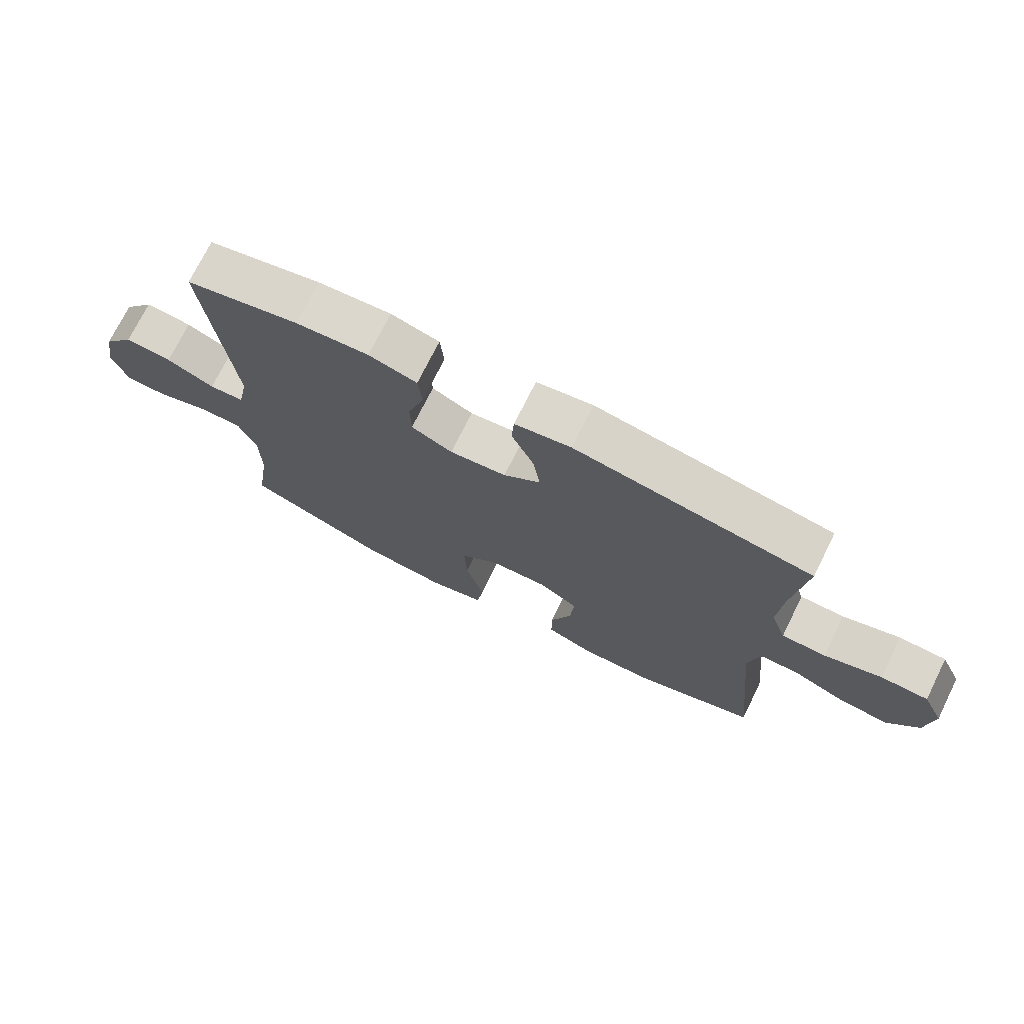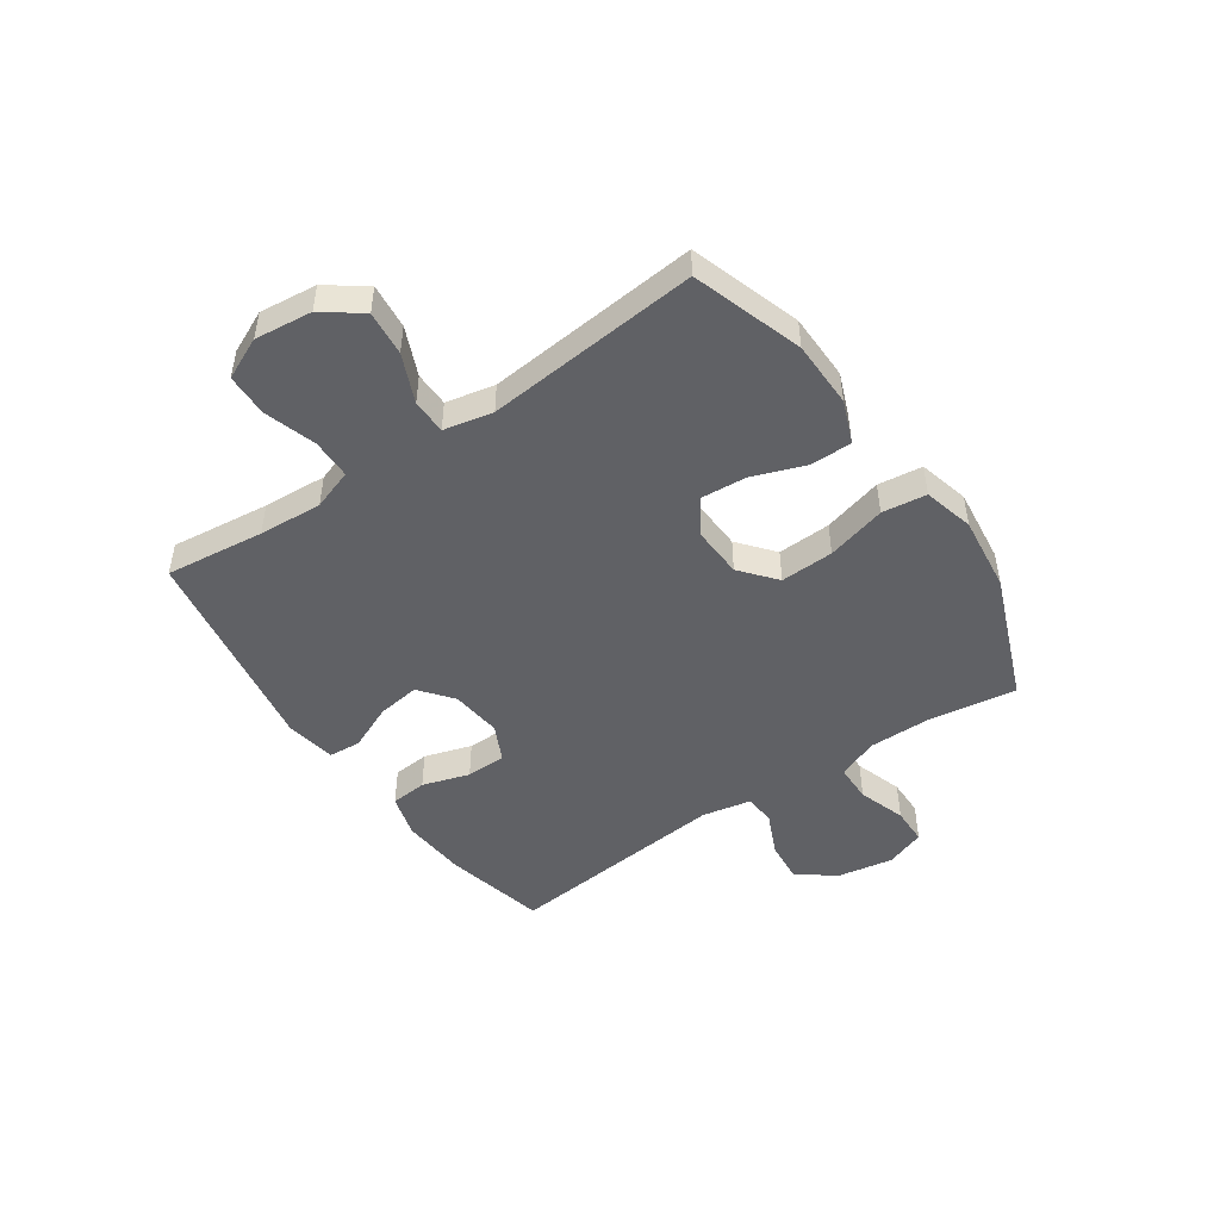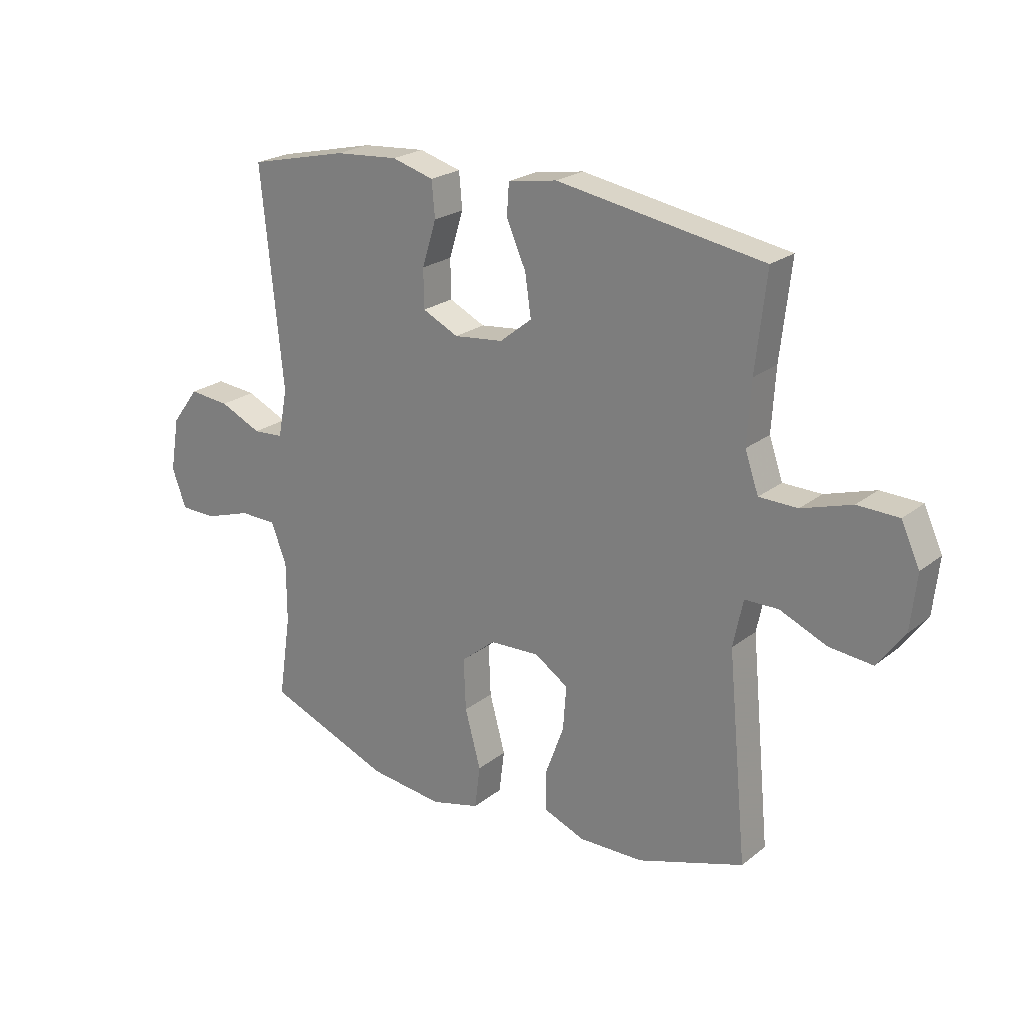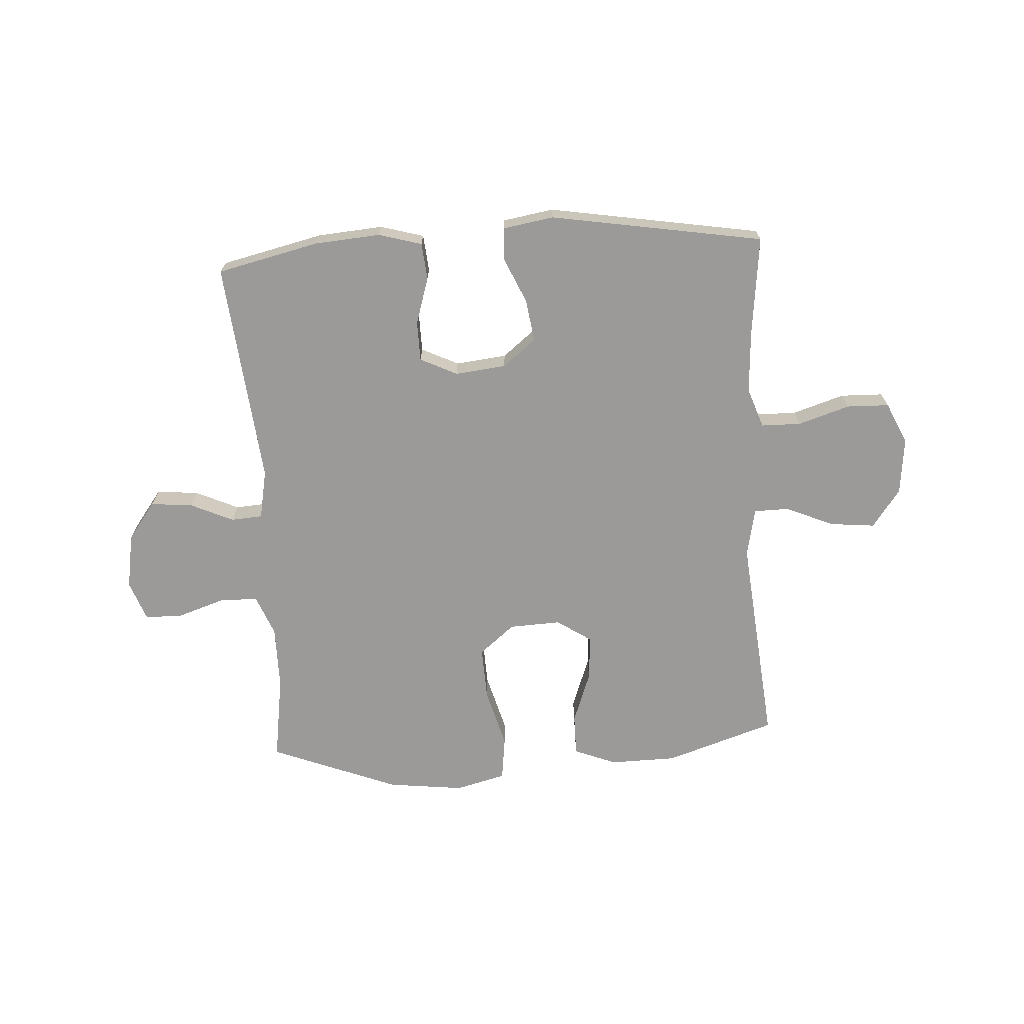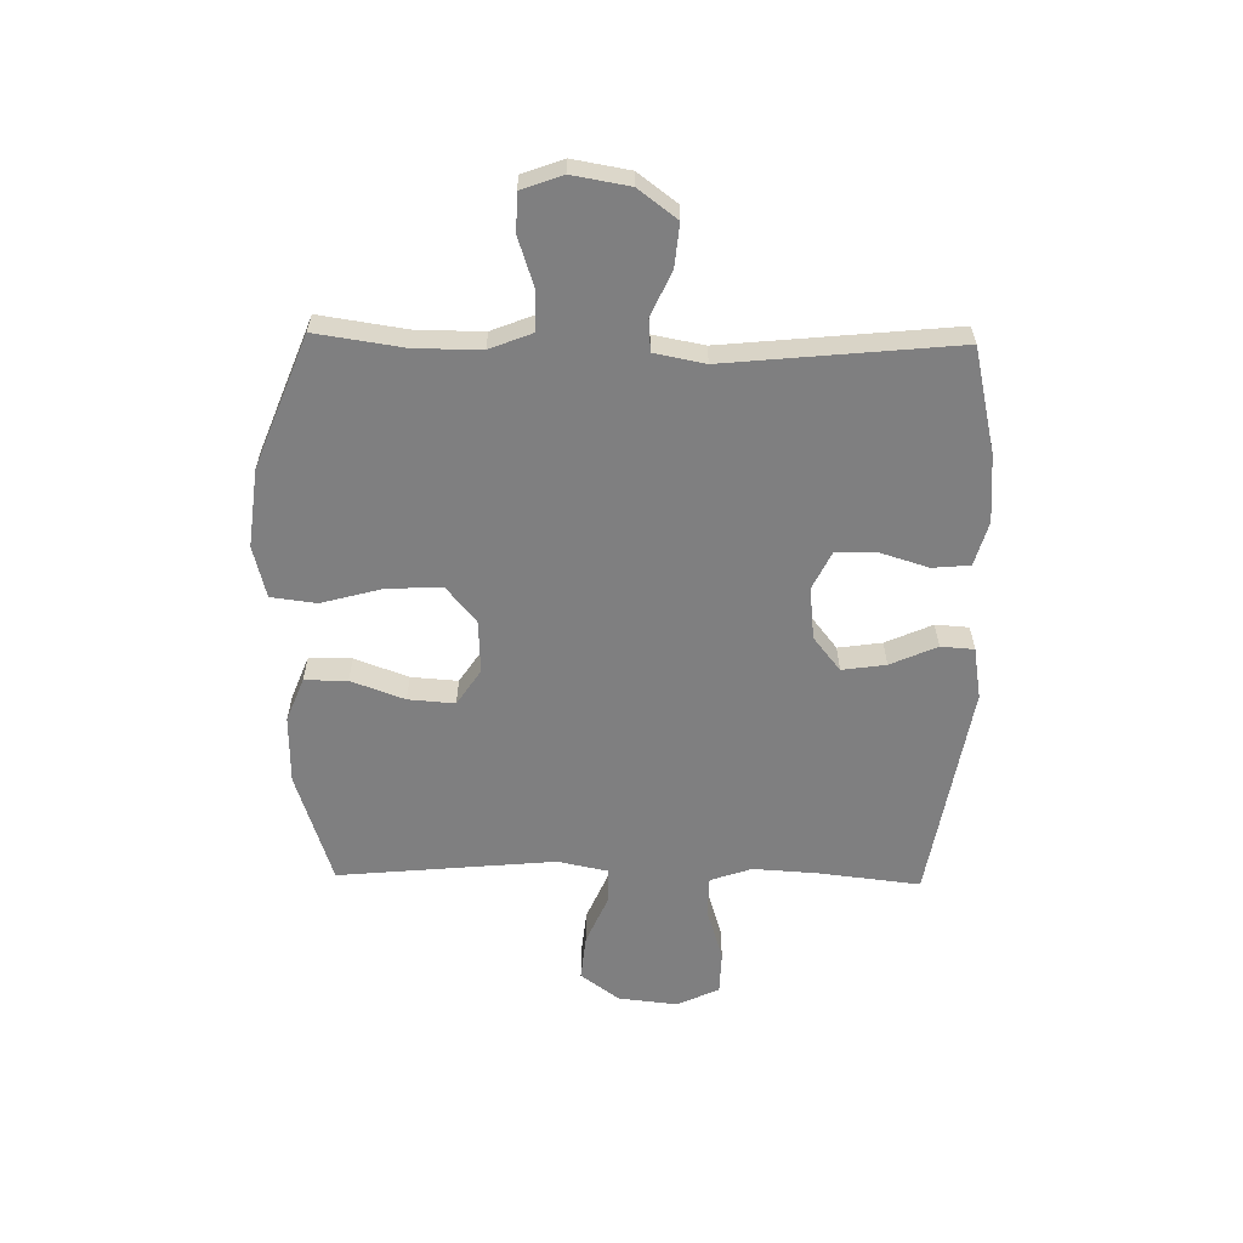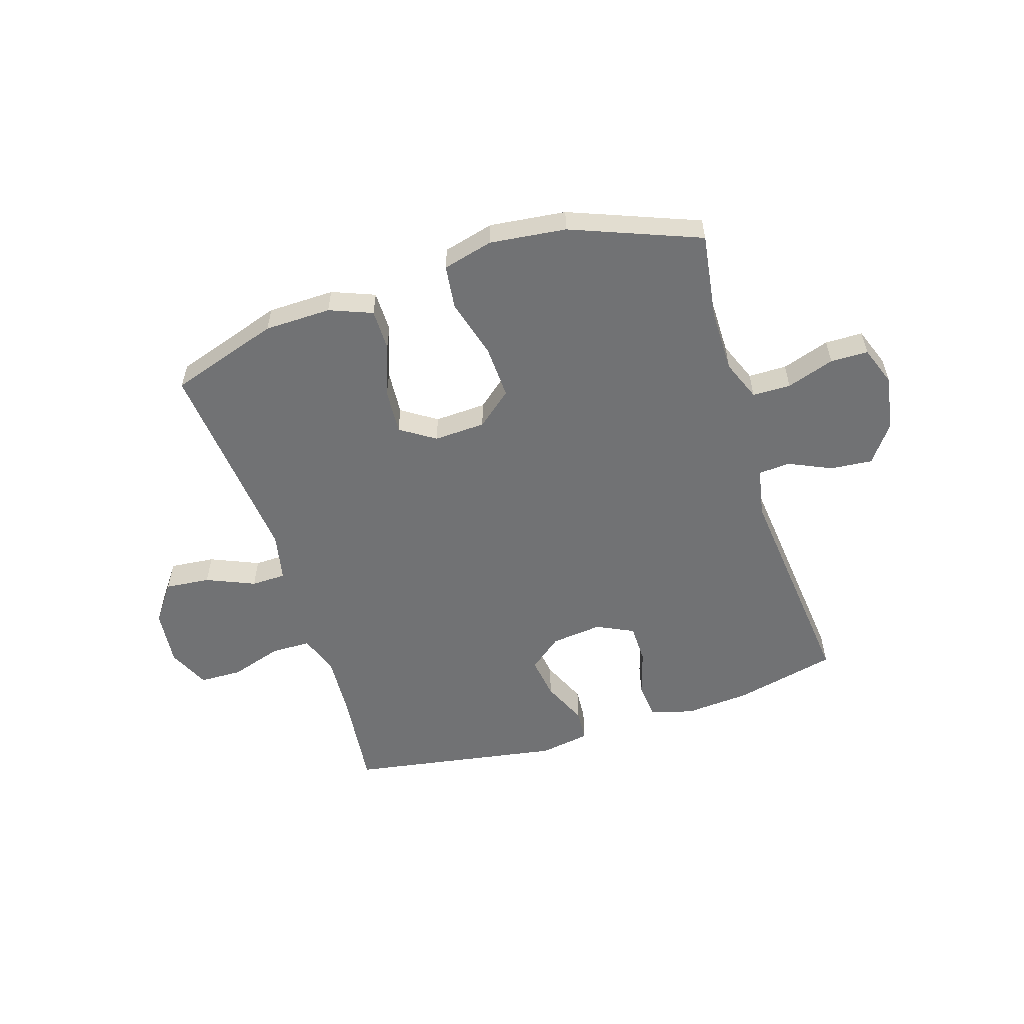
<metadata>
{"format":"obj","ext":"obj","renderer":"f3d","projection":"perspective","resolution":1024,"background":"white","views":[{"elev":73.4,"azim":26.4,"up":"+Z"},{"elev":-48.1,"azim":124.4,"up":"+Y"},{"elev":22.7,"azim":37.2,"up":"+Z"},{"elev":-69.4,"azim":3.5,"up":"+Y"},{"elev":-59.8,"azim":-91.1,"up":"+Y"},{"elev":-55.5,"azim":-162.4,"up":"+Y"}]}
</metadata>
<code>
v 0.5 0.07 -0.5
v 0.304 0.07 -0.564
v 0.185 0.07 -0.566
v 0.109 0.07 -0.536
v 0.109 0.07 -0.462
v 0.143 0.07 -0.369
v 0.149 0.07 -0.288
v 0.087 0.07 -0.247
v -0.005 0.07 -0.251
v -0.068 0.07 -0.303
v -0.064 0.07 -0.398
v -0.035 0.07 -0.504
v -0.045 0.07 -0.583
v -0.135 0.07 -0.606
v -0.271 0.07 -0.59
v -0.5 0.07 -0.5
v -0.477 0.07 -0.346
v -0.477 0.07 -0.233
v -0.506 0.07 -0.16
v -0.574 0.07 -0.159
v -0.659 0.07 -0.187
v -0.726 0.07 -0.186
v -0.752 0.07 -0.115
v -0.735 0.07 -0.016
v -0.685 0.07 0.051
v -0.61 0.07 0.044
v -0.533 0.07 0.009
v -0.477 0.07 0.013
v -0.46 0.07 0.101
v -0.5 0.07 0.5
v -0.318 0.07 0.542
v -0.201 0.07 0.551
v -0.124 0.07 0.529
v -0.118 0.07 0.464
v -0.144 0.07 0.38
v -0.143 0.07 0.309
v -0.077 0.07 0.277
v 0.014 0.07 0.287
v 0.073 0.07 0.334
v 0.062 0.07 0.41
v 0.026 0.07 0.491
v 0.03 0.07 0.549
v 0.12 0.07 0.564
v 0.5 0.07 0.5
v 0.48 0.07 0.324
v 0.473 0.07 0.211
v 0.498 0.07 0.139
v 0.569 0.07 0.138
v 0.661 0.07 0.167
v 0.737 0.07 0.165
v 0.771 0.07 0.091
v 0.76 0.07 -0.011
v 0.71 0.07 -0.079
v 0.63 0.07 -0.071
v 0.544 0.07 -0.034
v 0.482 0.07 -0.035
v 0.464 0.07 -0.122
v 0.5 0 -0.5
v 0.304 0 -0.564
v 0.185 0 -0.566
v 0.109 0 -0.536
v 0.109 0 -0.462
v 0.143 0 -0.369
v 0.149 0 -0.288
v 0.087 0 -0.247
v -0.005 0 -0.251
v -0.068 0 -0.303
v -0.064 0 -0.398
v -0.035 0 -0.504
v -0.045 0 -0.583
v -0.135 0 -0.606
v -0.271 0 -0.59
v -0.5 0 -0.5
v -0.477 0 -0.346
v -0.477 0 -0.233
v -0.506 0 -0.16
v -0.574 0 -0.159
v -0.659 0 -0.187
v -0.726 0 -0.186
v -0.752 0 -0.115
v -0.735 0 -0.016
v -0.685 0 0.051
v -0.61 0 0.044
v -0.533 0 0.009
v -0.477 0 0.013
v -0.46 0 0.101
v -0.5 0 0.5
v -0.318 0 0.542
v -0.201 0 0.551
v -0.124 0 0.529
v -0.118 0 0.464
v -0.144 0 0.38
v -0.143 0 0.309
v -0.077 0 0.277
v 0.014 0 0.287
v 0.073 0 0.334
v 0.062 0 0.41
v 0.026 0 0.491
v 0.03 0 0.549
v 0.12 0 0.564
v 0.5 0 0.5
v 0.48 0 0.324
v 0.473 0 0.211
v 0.498 0 0.139
v 0.569 0 0.138
v 0.661 0 0.167
v 0.737 0 0.165
v 0.771 0 0.091
v 0.76 0 -0.011
v 0.71 0 -0.079
v 0.63 0 -0.071
v 0.544 0 -0.034
v 0.482 0 -0.035
v 0.464 0 -0.122
f 53 54 55
f 52 53 55
f 51 52 55
f 50 51 55
f 49 50 55
f 48 49 55
f 47 48 55 56
f 46 47 56 57
f 43 44 45
f 42 43 45
f 41 42 45
f 40 41 45
f 39 40 45 46
f 38 39 46 57
f 33 34 35
f 32 33 35
f 31 32 35
f 30 31 35
f 29 30 35
f 28 29 35 36
f 25 26 27
f 24 25 27
f 23 24 27
f 22 23 27
f 21 22 27
f 20 21 27
f 19 20 27 28
f 28 36 37
f 19 28 37
f 18 19 37
f 15 16 17
f 14 15 17
f 13 14 17
f 12 13 17
f 11 12 17
f 10 11 17 18
f 4 5 6
f 3 4 6
f 2 3 6
f 1 2 6
f 57 1 6
f 57 6 7
f 38 57 7 8
f 18 37 38
f 10 18 38
f 9 10 38
f 8 9 38
f 112 111 110
f 112 110 109
f 112 109 108
f 112 108 107
f 112 107 106
f 112 106 105
f 113 112 105 104
f 114 113 104 103
f 102 101 100
f 102 100 99
f 102 99 98
f 102 98 97
f 103 102 97 96
f 114 103 96 95
f 92 91 90
f 92 90 89
f 92 89 88
f 92 88 87
f 92 87 86
f 93 92 86 85
f 84 83 82
f 84 82 81
f 84 81 80
f 84 80 79
f 84 79 78
f 84 78 77
f 85 84 77 76
f 94 93 85
f 94 85 76
f 94 76 75
f 74 73 72
f 74 72 71
f 74 71 70
f 74 70 69
f 74 69 68
f 75 74 68 67
f 63 62 61
f 63 61 60
f 63 60 59
f 63 59 58
f 63 58 114
f 64 63 114
f 65 64 114 95
f 95 94 75
f 95 75 67
f 95 67 66
f 95 66 65
f 1 58 59 2
f 2 59 60 3
f 3 60 61 4
f 4 61 62 5
f 5 62 63 6
f 6 63 64 7
f 7 64 65 8
f 8 65 66 9
f 9 66 67 10
f 10 67 68 11
f 11 68 69 12
f 12 69 70 13
f 13 70 71 14
f 14 71 72 15
f 15 72 73 16
f 16 73 74 17
f 17 74 75 18
f 18 75 76 19
f 19 76 77 20
f 20 77 78 21
f 21 78 79 22
f 22 79 80 23
f 23 80 81 24
f 24 81 82 25
f 25 82 83 26
f 26 83 84 27
f 27 84 85 28
f 28 85 86 29
f 29 86 87 30
f 30 87 88 31
f 31 88 89 32
f 32 89 90 33
f 33 90 91 34
f 34 91 92 35
f 35 92 93 36
f 36 93 94 37
f 37 94 95 38
f 38 95 96 39
f 39 96 97 40
f 40 97 98 41
f 41 98 99 42
f 42 99 100 43
f 43 100 101 44
f 44 101 102 45
f 45 102 103 46
f 46 103 104 47
f 47 104 105 48
f 48 105 106 49
f 49 106 107 50
f 50 107 108 51
f 51 108 109 52
f 52 109 110 53
f 53 110 111 54
f 54 111 112 55
f 55 112 113 56
f 56 113 114 57
f 57 114 58 1

</code>
